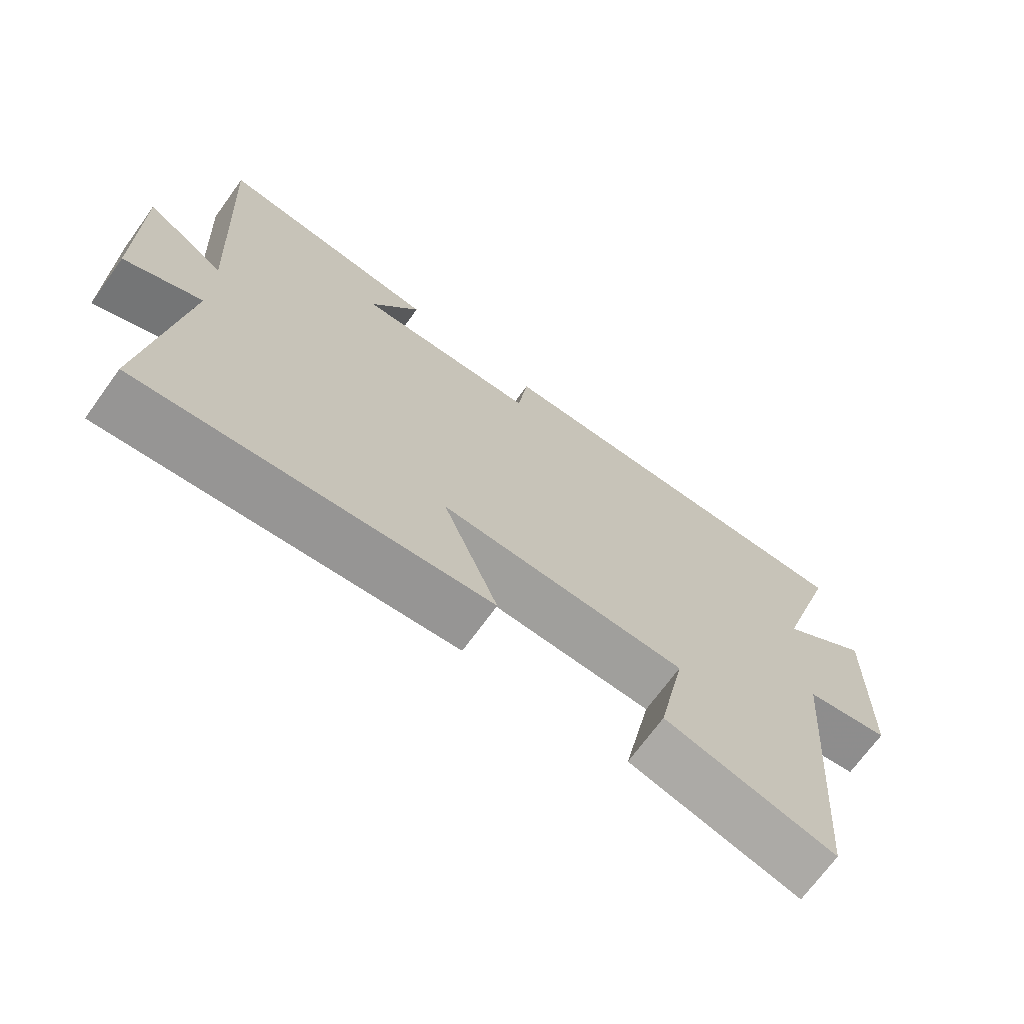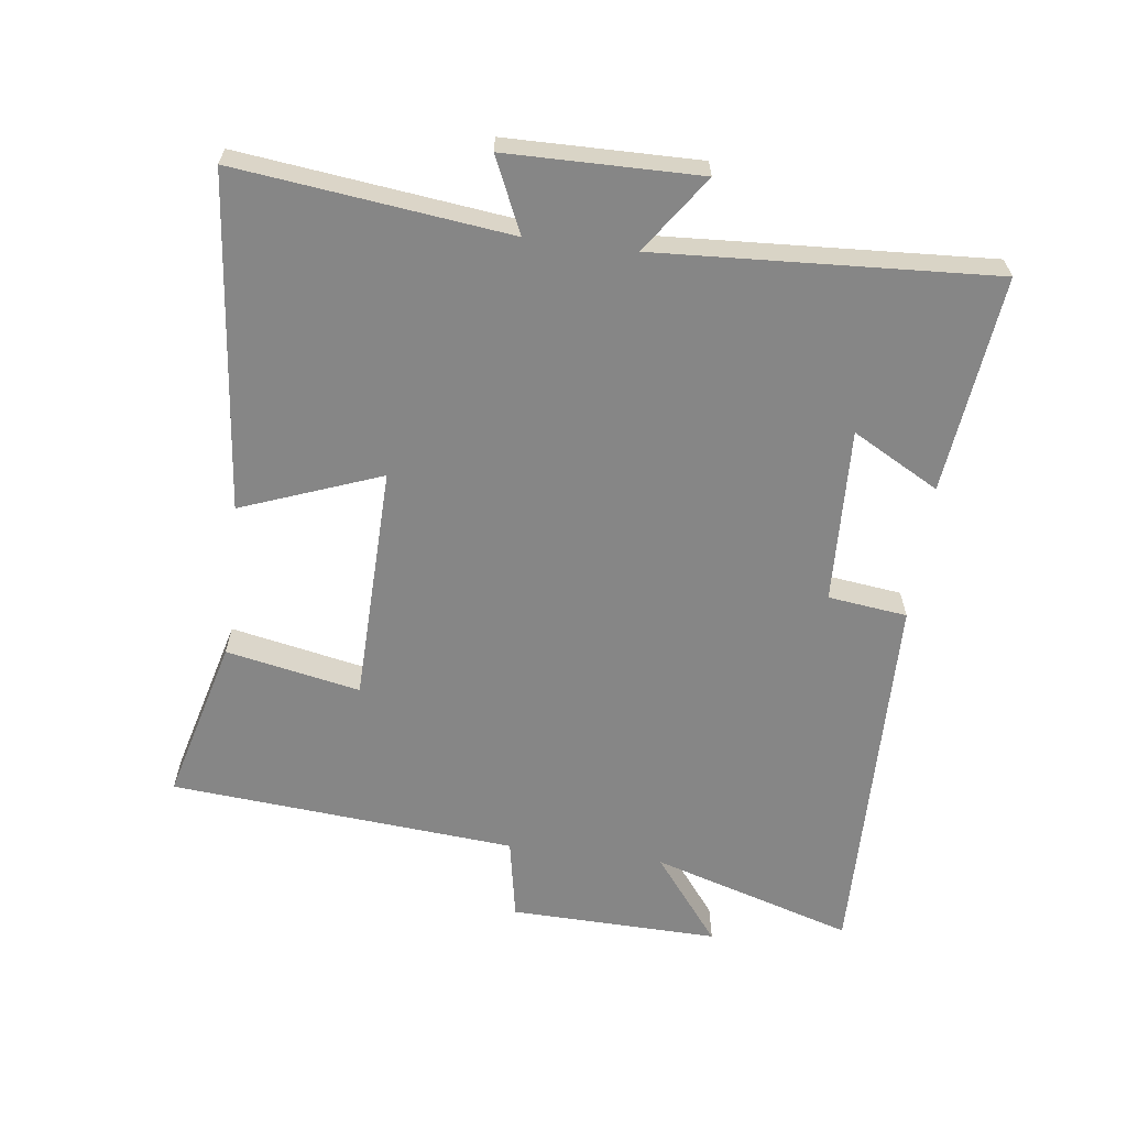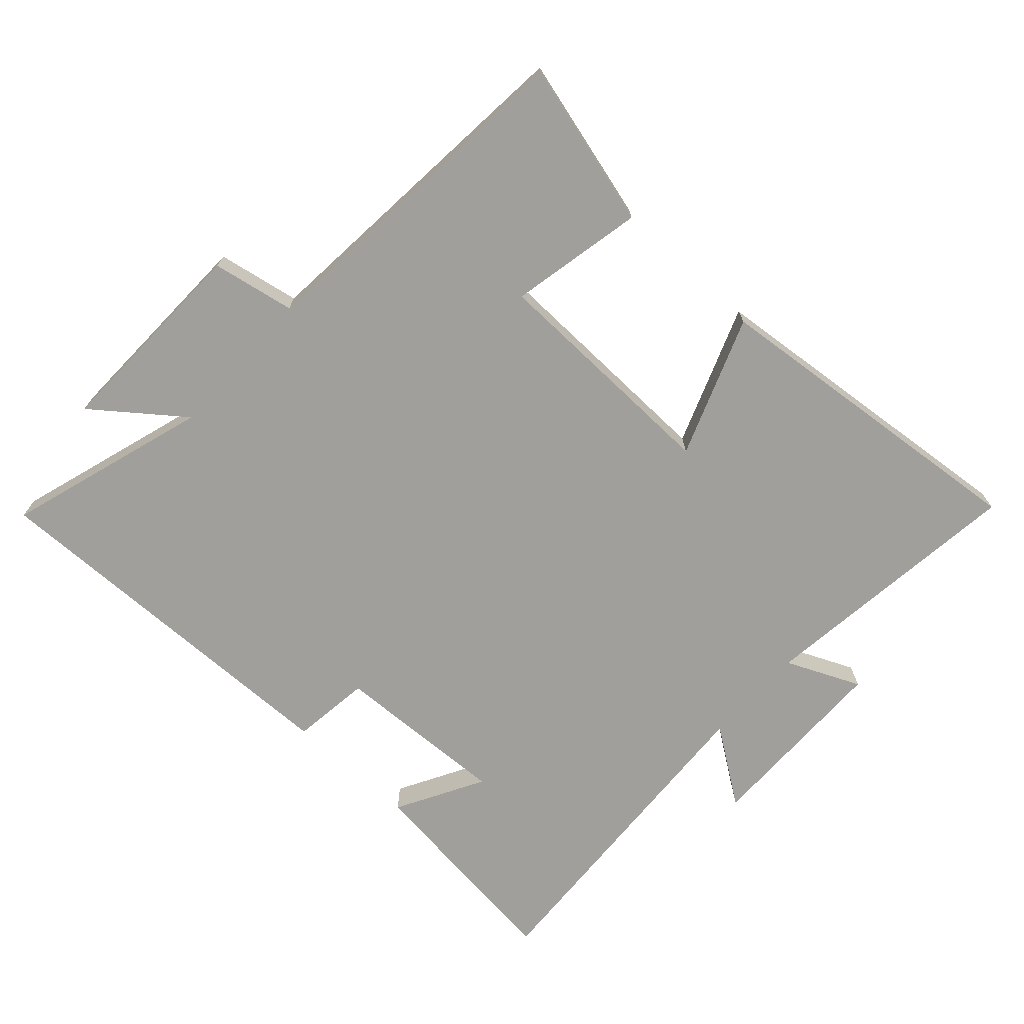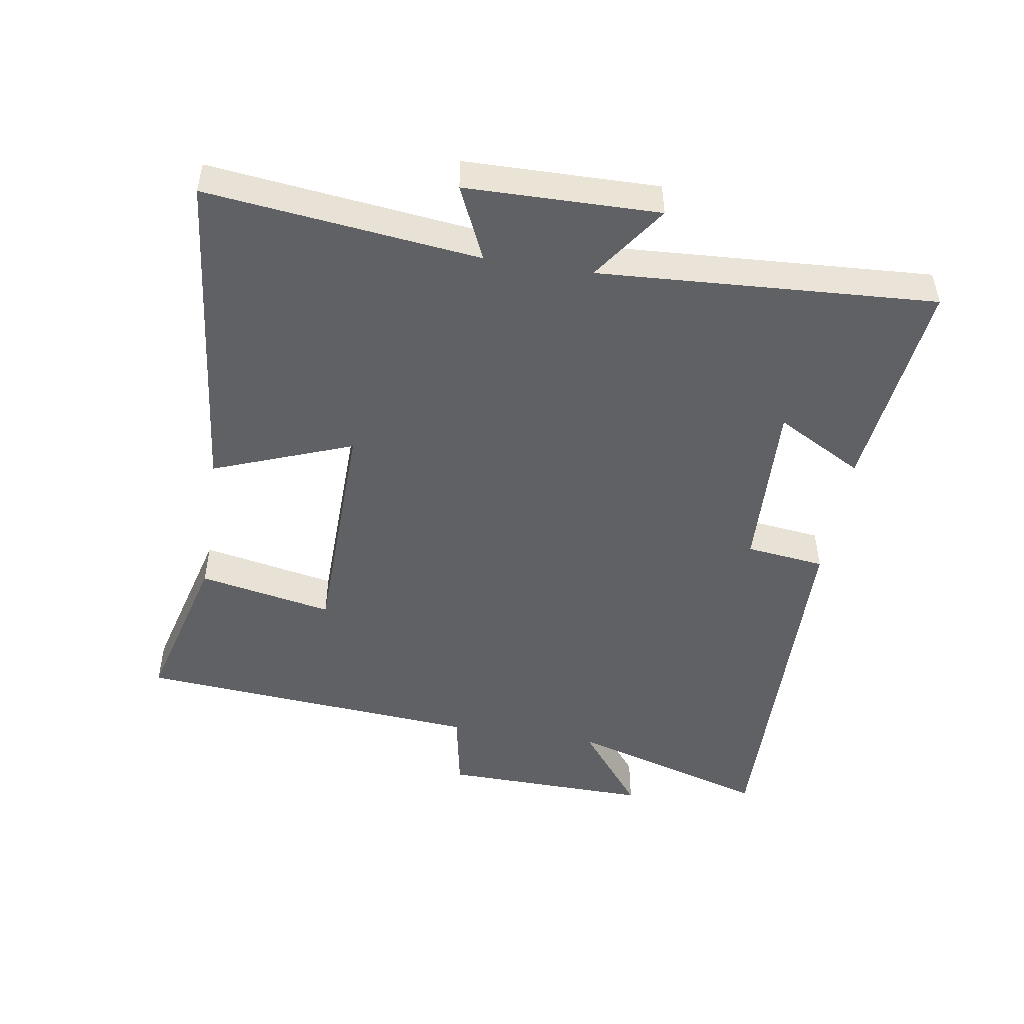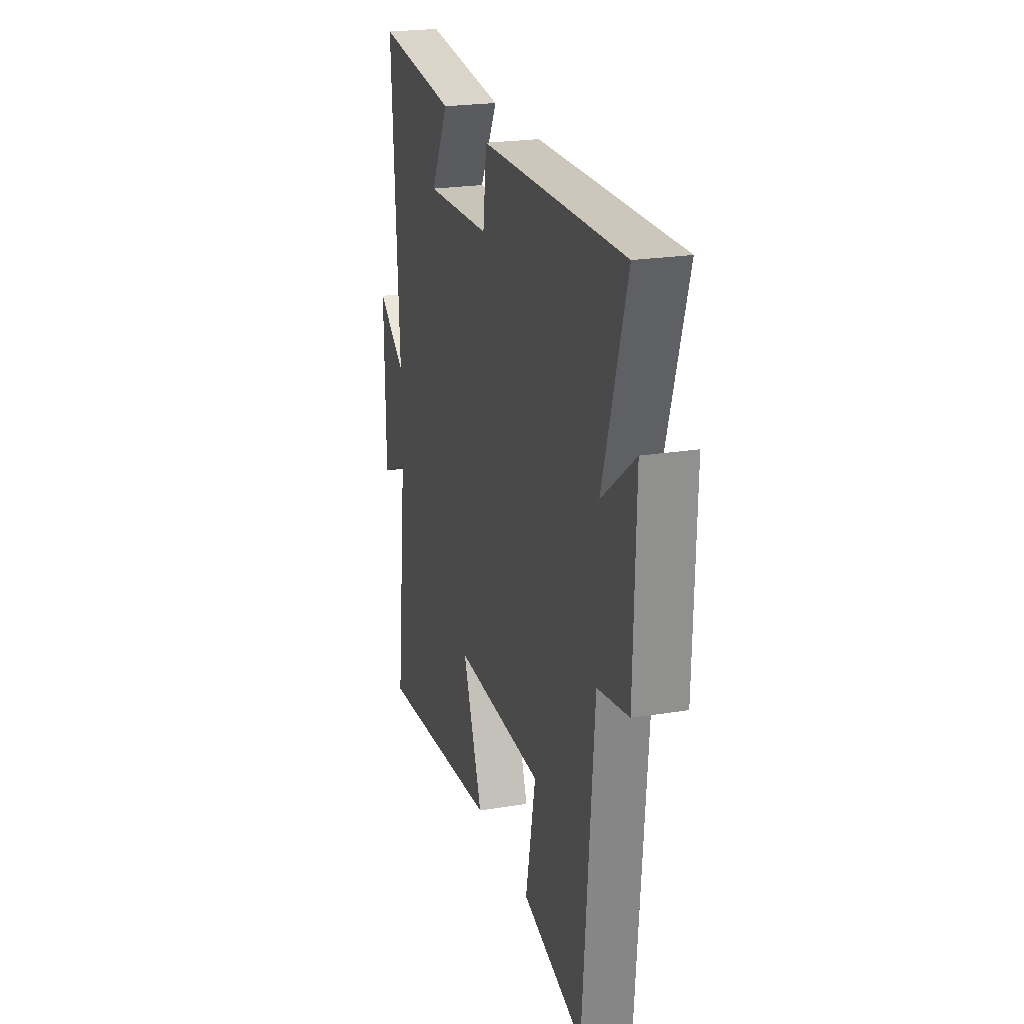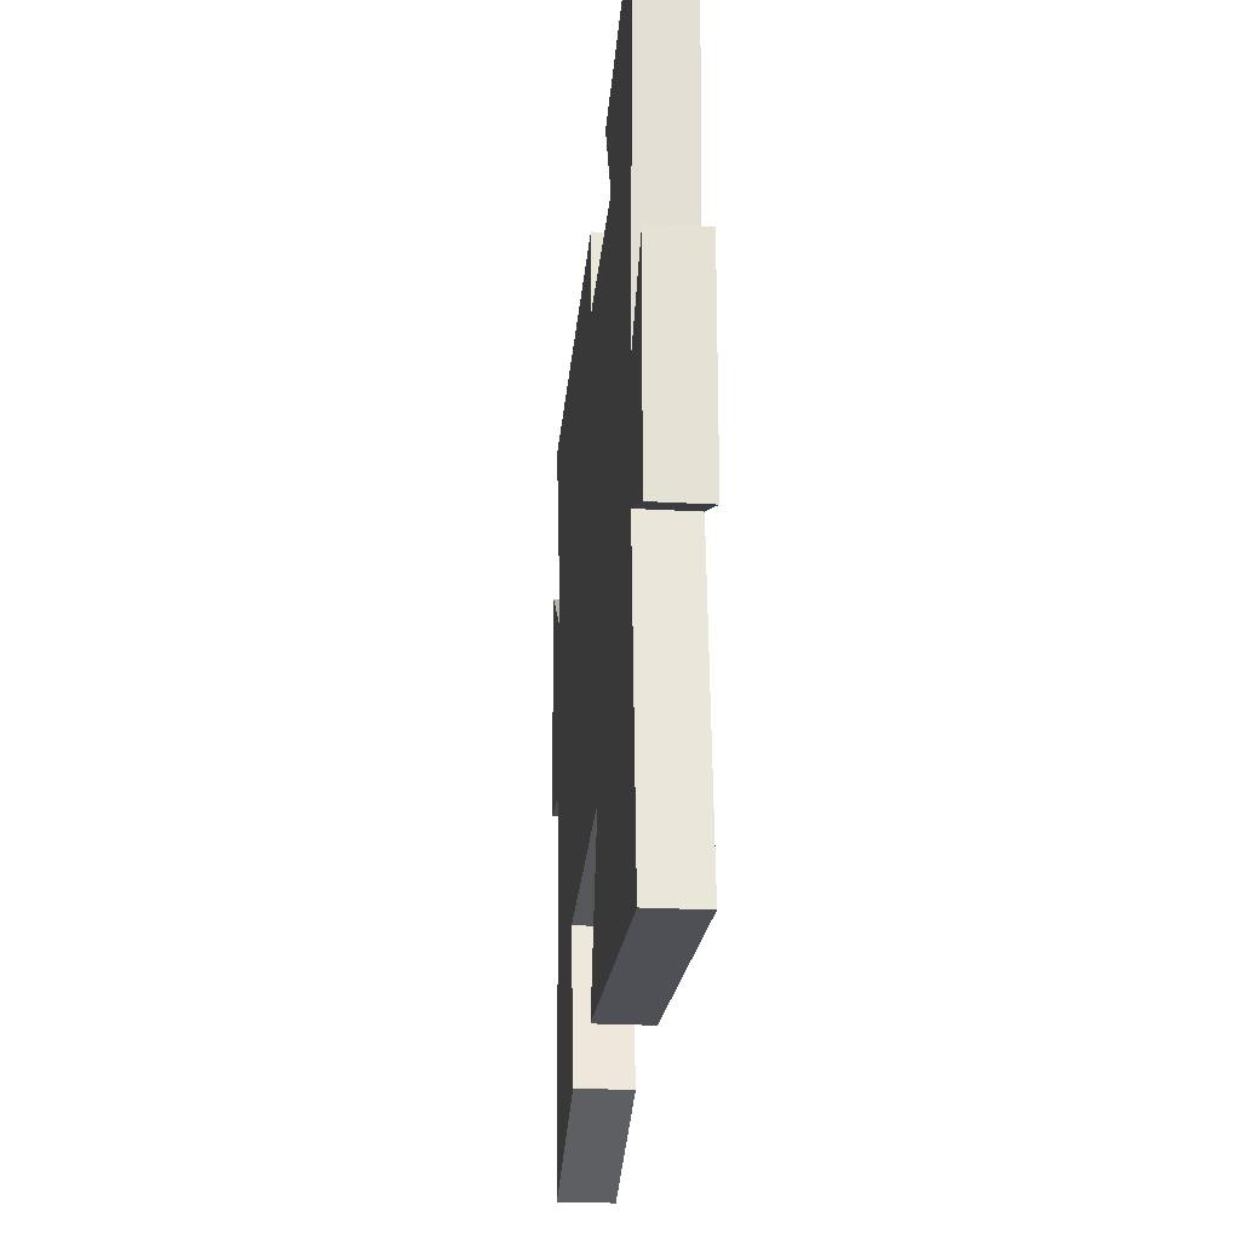
<metadata>
{"format":"obj","ext":"obj","renderer":"f3d","projection":"perspective","resolution":1024,"background":"white","views":[{"elev":-70.6,"azim":-36.0,"up":"+Z"},{"elev":-62.2,"azim":-97.4,"up":"+Y"},{"elev":-71.2,"azim":137.5,"up":"+Y"},{"elev":-48.4,"azim":-99.1,"up":"+Y"},{"elev":22.8,"azim":74.3,"up":"+Z"},{"elev":-25.2,"azim":-95.1,"up":"+Z"}]}
</metadata>
<code>
v -0.549 0.07 -0.553
v -0.5 0.07 -0.138
v -0.613 0.07 -0.189
v -0.617 0.07 0.105
v -0.5 0.07 0.024
v -0.53 0.07 0.537
v -0.199 0.07 0.5
v -0.272 0.07 0.367
v -0.004 0.07 0.379
v 0.011 0.07 0.5
v 0.595 0.07 0.514
v 0.5 0.07 0.204
v 0.634 0.07 0.308
v 0.626 0.07 -0.012
v 0.5 0.07 -0.036
v 0.456 0.07 -0.566
v 0.204 0.07 -0.5
v 0.245 0.07 -0.295
v -0.119 0.07 -0.287
v -0.038 0.07 -0.5
v -0.549 0 -0.553
v -0.5 0 -0.138
v -0.613 0 -0.189
v -0.617 0 0.105
v -0.5 0 0.024
v -0.53 0 0.537
v -0.199 0 0.5
v -0.272 0 0.367
v -0.004 0 0.379
v 0.011 0 0.5
v 0.595 0 0.514
v 0.5 0 0.204
v 0.634 0 0.308
v 0.626 0 -0.012
v 0.5 0 -0.036
v 0.456 0 -0.566
v 0.204 0 -0.5
v 0.245 0 -0.295
v -0.119 0 -0.287
v -0.038 0 -0.5
f 19 20 1 2
f 18 19 2
f 15 16 17 18
f 15 18 2
f 12 13 14 15
f 12 15 2
f 9 10 11 12
f 8 9 12 2
f 5 6 7 8
f 5 8 2 3
f 3 4 5
f 22 21 40 39
f 22 39 38
f 38 37 36 35
f 22 38 35
f 35 34 33 32
f 22 35 32
f 32 31 30 29
f 22 32 29 28
f 28 27 26 25
f 23 22 28 25
f 25 24 23
f 1 21 22 2
f 2 22 23 3
f 3 23 24 4
f 4 24 25 5
f 5 25 26 6
f 6 26 27 7
f 7 27 28 8
f 8 28 29 9
f 9 29 30 10
f 10 30 31 11
f 11 31 32 12
f 12 32 33 13
f 13 33 34 14
f 14 34 35 15
f 15 35 36 16
f 16 36 37 17
f 17 37 38 18
f 18 38 39 19
f 19 39 40 20
f 20 40 21 1

</code>
